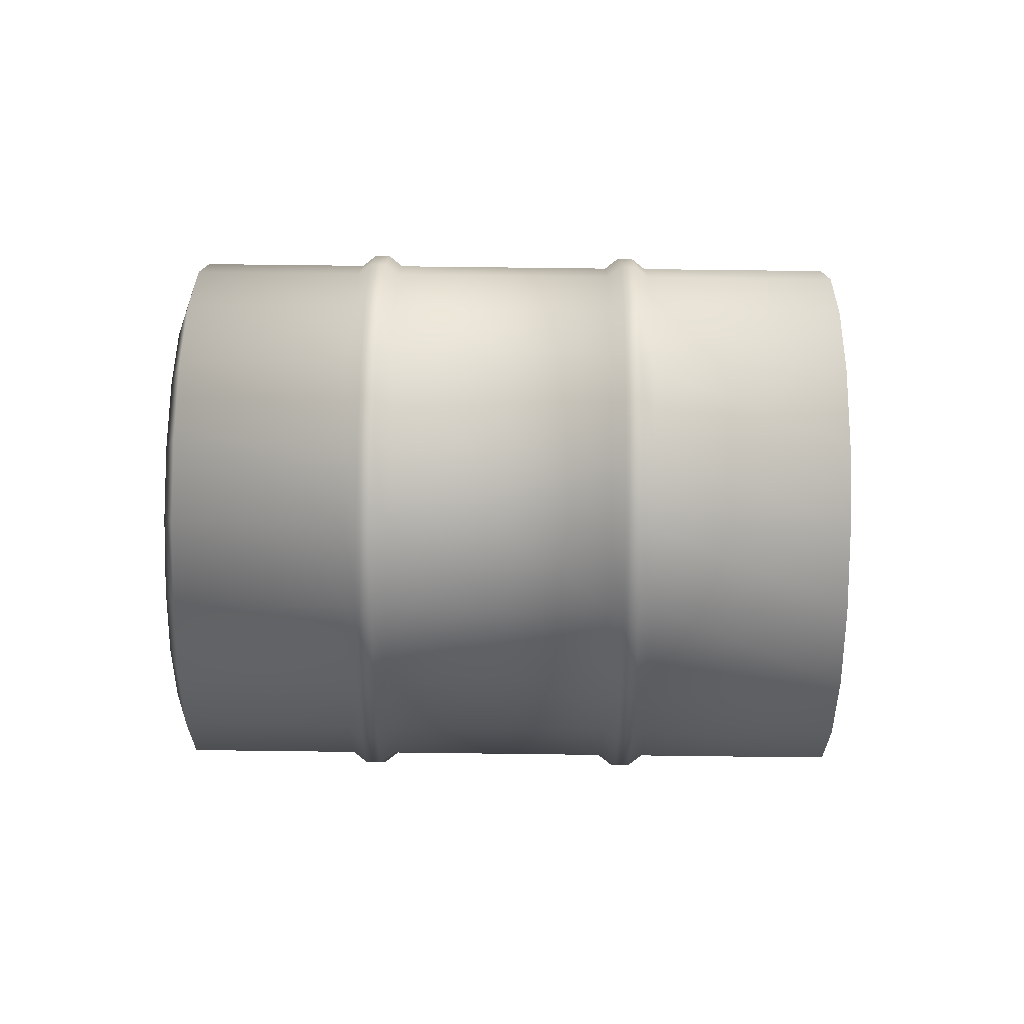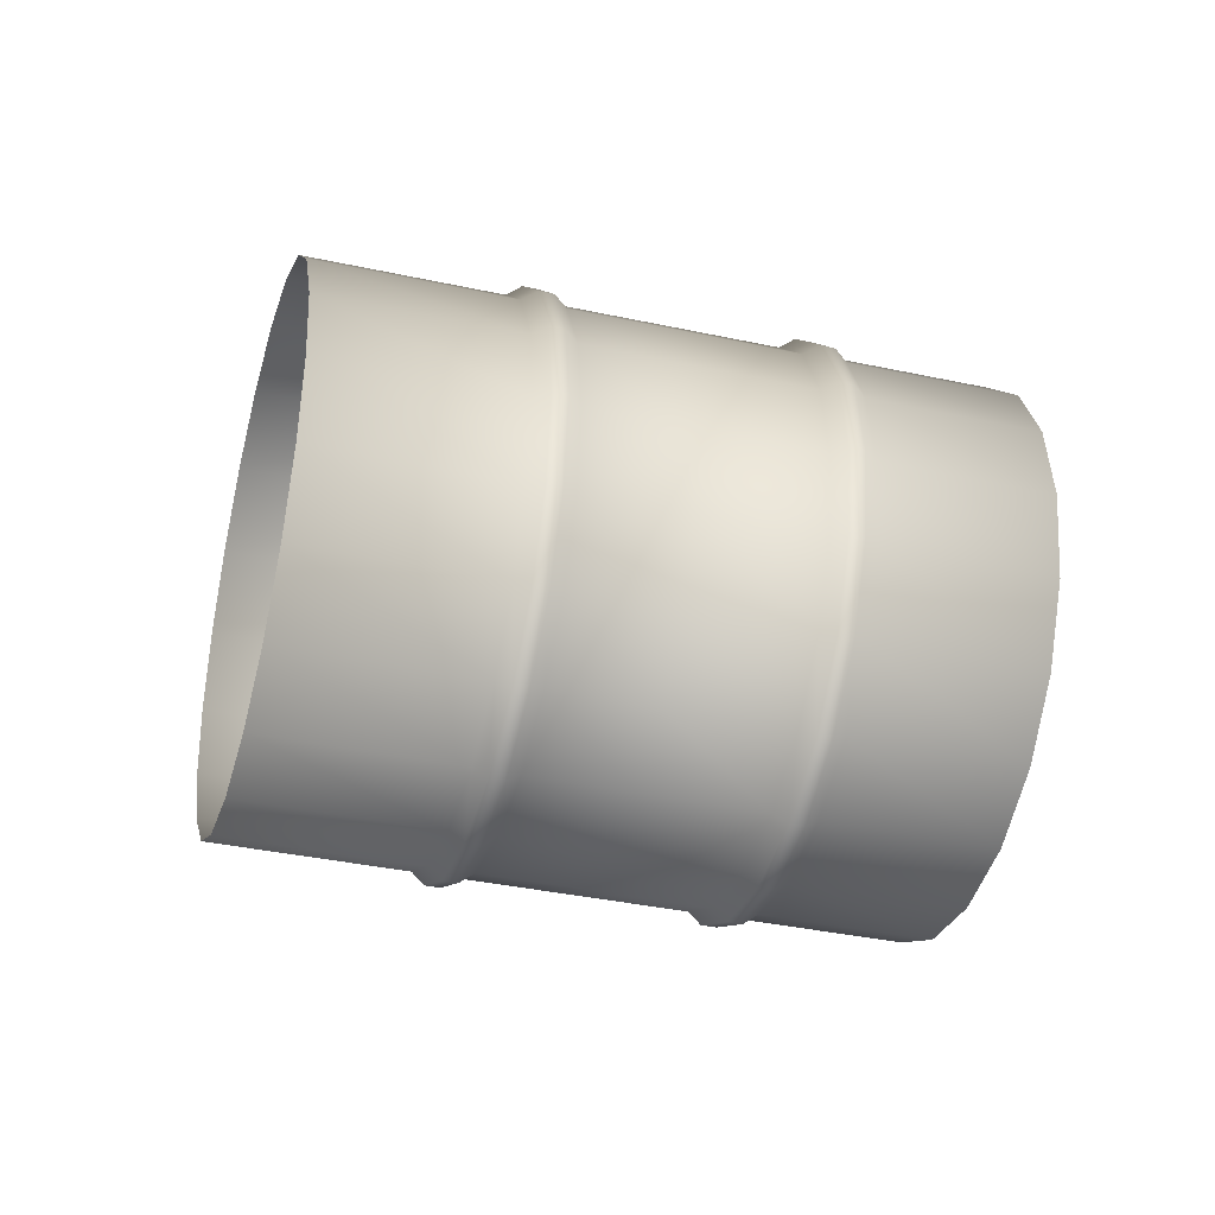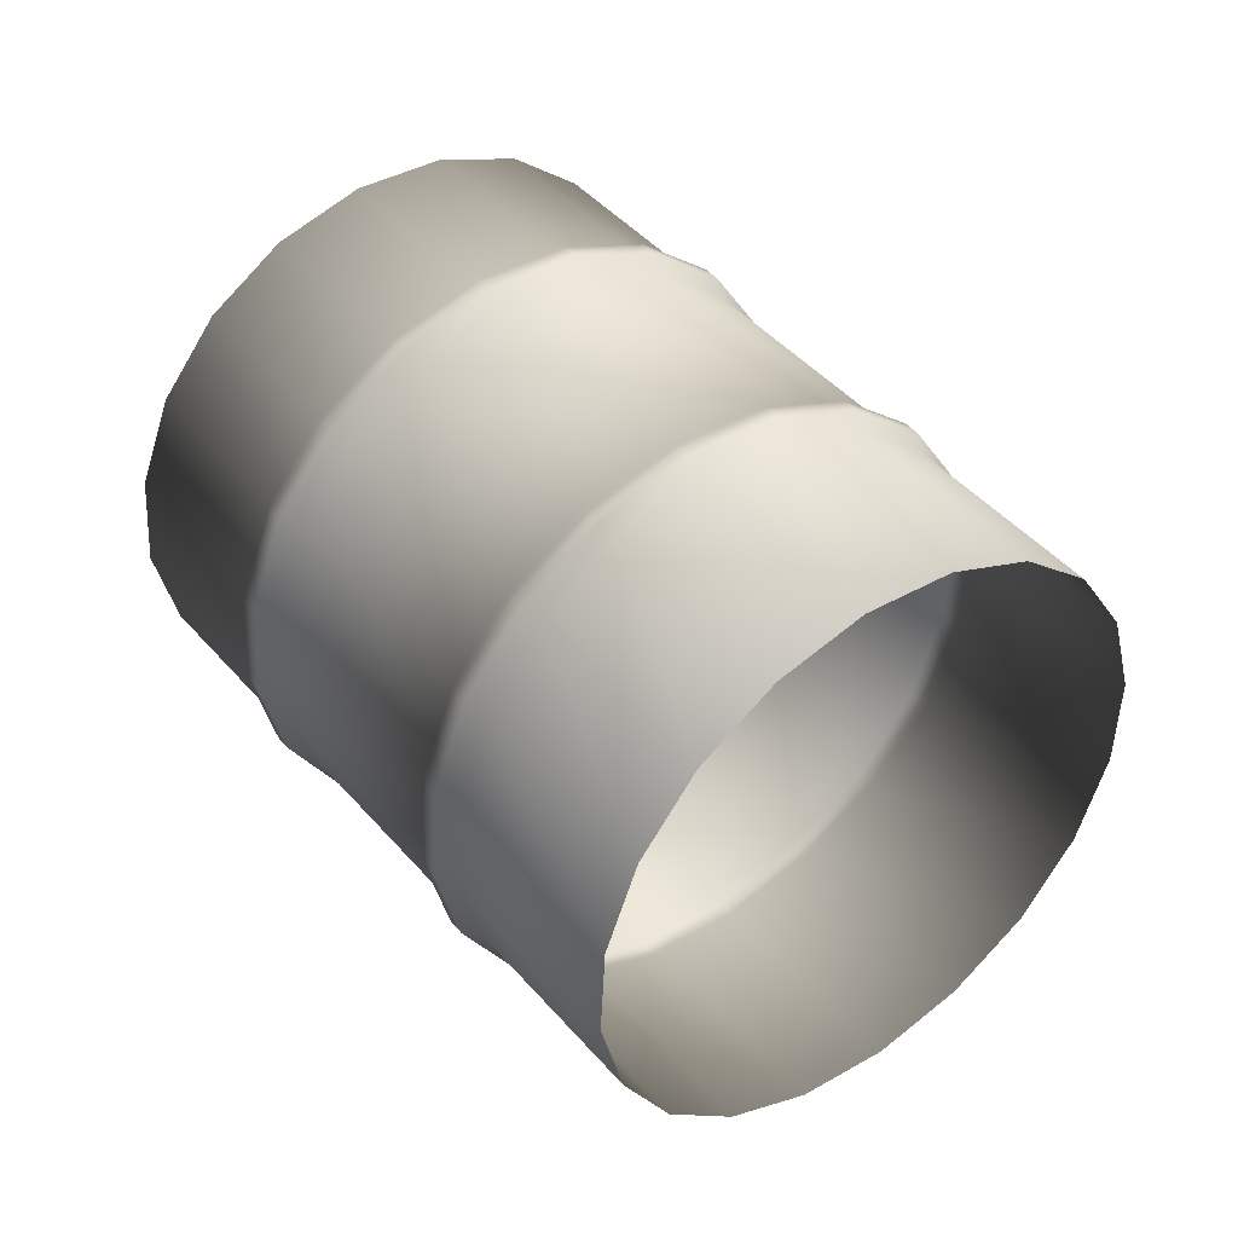
<metadata>
{"format":"obj","ext":"obj","renderer":"f3d","projection":"perspective","resolution":1024,"background":"white","views":[{"elev":74.9,"azim":135.7,"up":"+Y"},{"elev":-36.6,"azim":-60.8,"up":"+Y"},{"elev":-19.3,"azim":-147.6,"up":"+Z"}]}
</metadata>
<code>
v 0.0734 -1.279e-05 0.6391
v 0.2007 -9.964e-06 0.7663
v 0.2146 -0.1236 0.7526
v 0.08727 -0.1236 0.6253
v -0.03357 -1.777e-05 0.5321
v -0.0197 -0.1236 0.5183
v 0.2547 -0.2351 0.7123
v 0.1274 -0.2351 0.585
v 0.2602 -0.2446 0.7362
v 0.2183 -0.1286 0.778
v 0.02045 -0.2351 0.4781
v -0.0452 -0.1286 0.5145
v 0.3173 -0.3236 0.6498
v 0.3252 -0.3366 0.6711
v 0.19 -0.3236 0.5225
v 0.2763 -0.2446 0.7524
v 0.3414 -0.3366 0.6873
v 0.2346 -0.1286 0.7942
v 0.2039 -9.255e-06 0.7924
v 0.2201 -1.709e-05 0.8086
v 0.3 -0.2351 0.7576
v 0.2598 -0.1236 0.7978
v 0.3626 -0.3236 0.6951
v 0.4072 -0.3957 0.5891
v 0.3962 -0.3804 0.5709
v 0.4234 -0.3958 0.6053
v 0.4414 -0.3804 0.6162
v 0.2689 -0.3804 0.4437
v 0.08307 -0.3236 0.4155
v 0.1619 -0.3804 0.3367
v -0.003369 -0.2446 0.4727
v 0.06175 -0.3366 0.4076
v 0.1437 -0.3958 0.3256
v 0.6197 -0.3804 0.7945
v 0.7071 -0.4 0.7071
v 0.5288 -0.4 0.5288
v 0.5409 -0.3236 0.8734
v 0.4783 -0.2351 0.9359
v 0.4381 -0.1236 0.9761
v 0.246 -2.108e-06 0.8116
v 0.4243 -1.856e-05 0.9899
v 0.04551 -0.3366 0.3914
v -0.01953 -0.2446 0.4565
v 0.1276 -0.3957 0.3094
v 0.2347 -0.4161 0.2346
v 0.2184 -0.4161 0.2185
v 0.03775 -0.3236 0.3702
v 0.1166 -0.3804 0.2914
v -0.02479 -0.2351 0.4328
v -0.06136 -0.1286 0.4983
v -0.07575 -1.272e-05 0.5127
v -0.05959 -1.297e-05 0.5289
v -0.06494 -0.1236 0.473
v -0.1662 -0.3236 0.1663
v -0.2288 -0.2351 0.2288
v -0.08743 -0.3804 0.08745
v 0.204 -0.4 0.204
v 3.771e-05 -0.4 2.492e-06
v -0.2689 -0.1236 0.269
v -0.2828 -3.833e-06 0.2829
v -0.07881 -7.467e-06 0.4869
v 0.5225 -0.3236 0.19
v 0.6498 -0.3236 0.3173
v 0.7124 -0.2351 0.2547
v 0.5851 -0.2351 0.1274
v 0.4156 -0.3236 0.08306
v 0.4781 -0.2351 0.0205
v 0.7526 -0.1236 0.2145
v 0.6253 -0.1236 0.08721
v 0.778 -0.1286 0.2183
v 0.7363 -0.2446 0.2601
v 0.7942 -0.1286 0.2345
v 0.5183 -0.1236 -0.01974
v 0.4727 -0.2446 -0.003399
v 0.7663 -1.643e-05 0.2007
v 0.7924 -3.075e-06 0.2039
v 0.8086 -3.322e-06 0.2201
v 0.6391 -1.925e-05 0.07343
v 0.8117 -8.575e-06 0.2459
v 0.7978 -0.1236 0.2598
v 0.778 0.1286 0.2183
v 0.7942 0.1286 0.2345
v 0.7526 0.1236 0.2145
v 0.7362 0.2446 0.2601
v 0.7524 0.2446 0.2763
v 0.7576 0.2351 0.2999
v 0.7978 0.1236 0.2598
v 0.936 0.2351 0.4783
v 0.9761 0.1236 0.4381
v 0.99 -5.599e-06 0.4242
v 0.9761 -0.1236 0.4381
v 0.7576 -0.2351 0.2999
v 0.9359 -0.2351 0.4783
v 0.6253 0.1236 0.08721
v 0.7123 0.2351 0.2547
v 0.5851 0.2351 0.1274
v 0.5183 0.1236 -0.01974
v 0.4781 0.2351 0.0205
v 0.5322 -6.078e-06 -0.03352
v 0.5289 -6.787e-06 -0.05957
v 0.5145 0.1286 -0.04522
v 0.5127 -1.711e-05 -0.07575
v 0.5145 -0.1286 -0.04522
v 0.4983 -0.1286 -0.0614
v 0.4565 -0.2446 -0.01958
v 0.3914 -0.3366 0.04555
v 0.4076 -0.3366 0.06173
v 0.4329 -0.2351 -0.02481
v 0.473 -0.1236 -0.06496
v 0.4868 -1.393e-05 -0.07882
v 0.4983 0.1286 -0.0614
v 0.4731 0.1236 -0.06496
v 0.2828 -1.662e-05 -0.2828
v 0.269 0.1236 -0.269
v 0.269 -0.1236 -0.269
v 0.2289 -0.2351 -0.2288
v 0.1663 -0.3236 -0.1663
v 0.3702 -0.3236 0.03775
v 0.7526 0.1236 0.2145
v 0.7362 0.2446 0.2601
v 0.7123 0.2351 0.2547
v 0.6711 0.3366 0.3253
v 0.6498 0.3236 0.3173
v 0.5851 0.2351 0.1274
v 0.6873 0.3366 0.3413
v 0.7524 0.2446 0.2763
v 0.5225 0.3236 0.19
v 0.4781 0.2351 0.0205
v 0.6951 0.3236 0.3626
v 0.7576 0.2351 0.2999
v 0.8733 0.3236 0.5409
v 0.936 0.2351 0.4783
v 0.7945 0.3804 0.6197
v 0.6162 0.3804 0.4414
v 0.7071 0.4 0.7071
v 0.5288 0.4 0.5288
v 0.6053 0.3958 0.4234
v 0.5143 0.4161 0.5143
v 0.5891 0.3958 0.4072
v 0.4982 0.4161 0.4982
v 0.571 0.3804 0.3961
v 0.4835 0.4 0.4835
v 0.4437 0.3804 0.2688
v 0.3563 0.4 0.3562
v 0.4155 0.3236 0.08306
v 0.3367 0.3804 0.1619
v 0.2493 0.4 0.2493
v 0.3256 0.3958 0.1437
v 0.2346 0.4161 0.2346
v 0.4076 0.3366 0.06173
v 0.4727 0.2446 -0.003399
v 0.3094 0.3958 0.1275
v 0.2185 0.4161 0.2185
v 0.3914 0.3366 0.04555
v 0.2915 0.3804 0.1166
v 0.204 0.4 0.204
v 0.08746 0.3804 -0.08745
v -4.891e-06 0.4 2.492e-06
v 0.1663 0.3236 -0.1663
v 0.3703 0.3236 0.03775
v 0.2288 0.2351 -0.2288
v 0.4328 0.2351 -0.02481
v 0.269 0.1236 -0.269
v 0.4731 0.1236 -0.06496
v 0.4565 0.2446 -0.01958
v 0.4983 0.1286 -0.0614
v 0.5145 0.1286 -0.04522
v 0.5127 -1.711e-05 -0.07575
v 0.5183 0.1236 -0.01974
v 0.3173 0.3236 0.6498
v 0.3253 0.3366 0.6711
v 0.2601 0.2446 0.7362
v 0.2547 0.2351 0.7123
v 0.19 0.3236 0.5225
v 0.1275 0.2351 0.585
v 0.08304 0.3236 0.4155
v 0.2184 0.1286 0.778
v 0.2145 0.1236 0.7526
v 0.2345 0.1286 0.7942
v 0.2763 0.2446 0.7524
v 0.02049 0.2351 0.4781
v 0.08725 0.1236 0.6253
v 0.2039 -9.255e-06 0.7924
v 0.2007 -9.964e-06 0.7663
v 0.2183 -0.1286 0.778
v 0.2146 -0.1236 0.7526
v 0.2201 -1.709e-05 0.8086
v 0.0734 -1.279e-05 0.6391
v -0.01972 0.1236 0.5183
v -0.03357 -1.777e-05 0.5321
v 0.2598 0.1236 0.7978
v 0.246 -2.108e-06 0.8116
v 0.2598 -0.1236 0.7978
v 0.2346 -0.1286 0.7942
v 0.4243 -1.856e-05 0.9899
v 0.4381 0.1236 0.9761
v 0.3 0.2351 0.7576
v 0.4783 0.2351 0.9359
v 0.3414 0.3366 0.6873
v 0.3625 0.3236 0.6951
v -0.04516 0.1286 0.5145
v -0.003402 0.2446 0.4727
v -0.05959 -1.297e-05 0.5289
v -0.0197 -0.1236 0.5183
v -0.0452 -0.1286 0.5145
v -0.0614 0.1286 0.4983
v -0.07575 -1.272e-05 0.5127
v -0.01956 0.2446 0.4565
v 0.06174 0.3366 0.4076
v 0.04551 0.3366 0.3914
v 0.1276 0.3958 0.3094
v 0.1437 0.3958 0.3256
v 0.1619 0.3804 0.3367
v -0.02483 0.2351 0.4328
v 0.03779 0.3236 0.3702
v -0.06496 0.1236 0.473
v -0.07881 -7.467e-06 0.4869
v -0.06136 -0.1286 0.4983
v -0.06494 -0.1236 0.473
v -0.269 0.1236 0.269
v -0.2828 -3.833e-06 0.2829
v -0.2288 0.2351 0.2288
v -0.1662 0.3236 0.1663
v -0.08737 0.3804 0.08745
v 0.1166 0.3804 0.2914
v 0.6498 -0.3236 0.3173
v 0.7363 -0.2446 0.2601
v 0.7124 -0.2351 0.2547
v 0.6711 -0.3366 0.3253
v 0.7524 -0.2446 0.2763
v 0.7942 -0.1286 0.2345
v 0.7978 -0.1236 0.2598
v 0.7576 -0.2351 0.2999
v 0.6873 -0.3366 0.3413
v 0.6951 -0.3236 0.3626
v 0.9359 -0.2351 0.4783
v 0.8734 -0.3236 0.5409
v 0.6162 -0.3804 0.4414
v 0.7945 -0.3804 0.6197
v 0.6053 -0.3957 0.4234
v 0.5891 -0.3958 0.4072
v 0.5709 -0.3804 0.3961
v 0.5288 -0.4 0.5288
v 0.7071 -0.4 0.7071
v 0.5144 -0.4161 0.5143
v 0.4981 -0.4161 0.4982
v 0.4234 -0.3958 0.6053
v 0.4414 -0.3804 0.6162
v 0.4072 -0.3957 0.5891
v 0.3962 -0.3804 0.5709
v 0.4835 -0.4 0.4835
v 0.2689 -0.3804 0.4437
v 0.3562 -0.4 0.3562
v 0.1619 -0.3804 0.3367
v 0.4437 -0.3804 0.2688
v 0.5225 -0.3236 0.19
v 0.2493 -0.4 0.2493
v 0.1437 -0.3958 0.3256
v 0.2347 -0.4161 0.2346
v 0.3367 -0.3804 0.1619
v 0.4156 -0.3236 0.08306
v 0.3256 -0.3957 0.1437
v 0.2184 -0.4161 0.2185
v 0.4076 -0.3366 0.06173
v 0.4781 -0.2351 0.0205
v 0.4727 -0.2446 -0.003399
v 0.3094 -0.3958 0.1275
v 0.3914 -0.3366 0.04555
v 0.204 -0.4 0.204
v 0.1166 -0.3804 0.2914
v 0.1276 -0.3957 0.3094
v 0.2914 -0.3804 0.1166
v 3.771e-05 -0.4 2.492e-06
v 0.0874 -0.3804 -0.08745
v 0.3702 -0.3236 0.03775
v 0.1663 -0.3236 -0.1663
v 0.4565 -0.2446 -0.01958
v 0.4329 -0.2351 -0.02481
v 0.3253 0.3366 0.6711
v 0.2763 0.2446 0.7524
v 0.2601 0.2446 0.7362
v 0.3414 0.3366 0.6873
v 0.4072 0.3958 0.5891
v 0.3961 0.3804 0.5709
v 0.3173 0.3236 0.6498
v 0.4235 0.3958 0.6053
v 0.3625 0.3236 0.6951
v 0.2688 0.3804 0.4437
v 0.19 0.3236 0.5225
v 0.1619 0.3804 0.3367
v 0.08304 0.3236 0.4155
v 0.4835 0.4 0.4835
v 0.3563 0.4 0.3562
v 0.4982 0.4161 0.4982
v 0.2493 0.4 0.2493
v 0.2346 0.4161 0.2346
v 0.1437 0.3958 0.3256
v 0.2185 0.4161 0.2185
v 0.1276 0.3958 0.3094
v 0.5143 0.4161 0.5143
v 0.204 0.4 0.204
v 0.4415 0.3804 0.6162
v 0.5288 0.4 0.5288
v 0.1166 0.3804 0.2914
v -4.891e-06 0.4 2.492e-06
v -0.08737 0.3804 0.08745
v 0.04551 0.3366 0.3914
v 0.03779 0.3236 0.3702
v -0.01956 0.2446 0.4565
v 0.6197 0.3804 0.7945
v 0.7071 0.4 0.7071
v 0.5409 0.3236 0.8734
v 0.4783 0.2351 0.9359
v 0.3 0.2351 0.7576
v 0.7945 0.3804 0.6197
v 0.7204 0.3458 0.7204
v 0.7071 0.4 0.7071
v 0.796 0.3289 0.6448
v 0.8733 0.3236 0.5409
v 0.8641 0.2798 0.5767
v 0.936 0.2351 0.4783
v 0.9183 0.2033 0.5226
v 0.9761 0.1236 0.4381
v 0.953 0.1069 0.4879
v 0.99 -5.599e-06 0.4242
v 0.965 -2.966e-06 0.4758
v 0.9761 -0.1236 0.4381
v 0.953 -0.1069 0.4879
v 0.9359 -0.2351 0.4783
v 0.9182 -0.2033 0.5226
v 0.8734 -0.3236 0.5409
v 0.8641 -0.2798 0.5767
v 0.7945 -0.3804 0.6197
v 0.796 -0.3289 0.6448
v 0.7071 -0.4 0.7071
v 0.7205 -0.3458 0.7204
v 0.6197 -0.3804 0.7945
v 0.6449 -0.3289 0.796
v 0.5409 -0.3236 0.8734
v 0.5766 -0.2798 0.8642
v 0.4783 -0.2351 0.9359
v 0.5226 -0.2033 0.9183
v 0.4381 -0.1236 0.9761
v 0.4879 -0.1069 0.9529
v 0.4243 -1.856e-05 0.9899
v 0.4759 -8.92e-06 0.965
v 0.4381 0.1236 0.9761
v 0.4879 0.1069 0.9529
v 0.4783 0.2351 0.9359
v 0.5225 0.2033 0.9183
v 0.5409 0.3236 0.8734
v 0.5767 0.2798 0.8642
v 0.6197 0.3804 0.7945
v 0.6449 0.3289 0.796
v 0.7071 0.4 0.7071
v 0.7204 0.3458 0.7204
v 0.5477 0.05874 0.8621
v 0.546 0.067 0.9039
v 0.526 0.067 0.8839
v 0.5678 0.05875 0.8822
v 0.5637 0.03621 0.8462
v 0.5837 0.03621 0.8662
v 0.5695 0.005435 0.8403
v 0.5896 0.005436 0.8603
v 0.526 0.067 0.8839
v 0.546 0.067 0.9039
v 0.5243 0.05875 0.9257
v 0.5042 0.05874 0.9056
v 0.5083 0.03621 0.9417
v 0.4883 0.03622 0.9216
v 0.5025 0.005434 0.9475
v 0.4825 0.005433 0.9274
v 0.4825 0.005433 0.9274
v 0.5025 0.005434 0.9475
v 0.5083 -0.02536 0.9417
v 0.4883 -0.02536 0.9216
v 0.5243 -0.04789 0.9257
v 0.5042 -0.0479 0.9056
v 0.546 -0.05615 0.9039
v 0.526 -0.05615 0.8839
v 0.526 -0.05615 0.8839
v 0.546 -0.05615 0.9039
v 0.5678 -0.04789 0.8822
v 0.5478 -0.0479 0.8621
v 0.5838 -0.02535 0.8662
v 0.5637 -0.02535 0.8462
v 0.5896 0.005436 0.8603
v 0.5695 0.005435 0.8403
g Barrel_Met1_01_27626_26
f 1 3 2
f 1 4 3
f 5 4 1
f 5 6 4
f 4 7 3
f 6 8 4
f 4 8 7
f 3 7 9
f 3 9 10
f 6 11 8
f 12 11 6
f 8 13 7
f 7 14 9
f 7 13 14
f 11 15 8
f 8 15 13
f 10 9 16
f 9 14 17
f 9 17 16
f 10 16 18
f 19 10 18
f 19 18 20
f 18 16 21
f 18 21 22
f 16 17 23
f 16 23 21
f 13 24 14
f 13 25 24
f 15 25 13
f 14 24 26
f 14 26 17
f 17 26 27
f 17 27 23
f 15 28 25
f 29 28 15
f 11 29 15
f 29 30 28
f 31 29 11
f 12 31 11
f 32 30 29
f 31 32 29
f 32 33 30
f 23 27 34
f 27 35 34
f 27 36 35
f 23 34 37
f 21 23 37
f 21 37 38
f 22 21 38
f 22 38 39
f 40 22 39
f 40 39 41
f 42 33 32
f 43 42 32
f 43 32 31
f 42 44 33
f 44 45 33
f 44 46 45
f 47 44 42
f 47 48 44
f 49 42 43
f 49 47 42
f 50 43 31
f 50 31 12
f 51 50 12
f 51 12 52
f 53 43 50
f 53 49 43
f 54 48 47
f 55 54 47
f 55 47 49
f 54 56 48
f 56 57 48
f 56 58 57
f 59 55 49
f 59 49 53
f 60 59 53
f 60 53 61
f 62 64 63
f 62 65 64
f 66 65 62
f 66 67 65
f 65 68 64
f 67 69 65
f 65 69 68
f 64 68 70
f 64 70 71
f 71 70 72
f 67 73 69
f 74 73 67
f 69 75 68
f 68 76 70
f 68 75 76
f 70 77 72
f 70 76 77
f 73 78 69
f 69 78 75
f 72 77 79
f 72 79 80
f 75 81 76
f 76 82 77
f 76 81 82
f 78 83 75
f 75 83 81
f 83 84 81
f 81 84 85
f 81 85 82
f 82 85 86
f 77 82 87
f 82 86 87
f 77 87 79
f 87 86 88
f 87 88 89
f 79 87 89
f 79 89 90
f 80 79 90
f 80 90 91
f 92 80 91
f 92 91 93
f 94 95 83
f 94 96 95
f 78 94 83
f 97 96 94
f 97 98 96
f 99 94 78
f 99 97 94
f 73 99 78
f 100 97 99
f 100 101 97
f 102 101 100
f 103 99 73
f 103 100 99
f 74 103 73
f 104 100 103
f 104 102 100
f 105 103 74
f 105 104 103
f 106 105 74
f 106 74 107
f 108 104 105
f 109 102 104
f 108 109 104
f 109 110 102
f 110 111 102
f 110 112 111
f 113 112 110
f 113 114 112
f 115 113 110
f 115 110 109
f 116 115 109
f 116 109 108
f 117 116 108
f 117 108 118
f 119 121 120
f 121 122 120
f 121 123 122
f 124 123 121
f 120 122 125
f 120 125 126
f 124 127 123
f 128 127 124
f 126 125 129
f 126 129 130
f 130 129 131
f 130 131 132
f 129 133 131
f 129 134 133
f 125 134 129
f 134 135 133
f 134 136 135
f 125 137 134
f 137 136 134
f 122 137 125
f 137 138 136
f 122 139 137
f 139 138 137
f 123 139 122
f 139 140 138
f 123 141 139
f 141 140 139
f 141 142 140
f 127 141 123
f 143 142 141
f 127 143 141
f 143 144 142
f 145 143 127
f 128 145 127
f 146 144 143
f 145 146 143
f 146 147 144
f 148 147 146
f 148 149 147
f 150 146 145
f 150 148 146
f 151 145 128
f 151 150 145
f 152 149 148
f 152 153 149
f 154 148 150
f 154 152 148
f 155 153 152
f 155 156 153
f 157 156 155
f 157 158 156
f 159 157 155
f 160 155 152
f 159 155 160
f 160 152 154
f 161 159 160
f 161 160 162
f 162 160 154
f 163 161 162
f 163 162 164
f 165 154 150
f 162 154 165
f 164 162 165
f 165 150 151
f 164 165 166
f 166 165 151
f 166 151 167
f 168 166 167
f 167 151 128
f 167 128 169
f 170 172 171
f 170 173 172
f 174 173 170
f 174 175 173
f 176 175 174
f 173 177 172
f 175 178 173
f 173 178 177
f 172 177 179
f 172 179 180
f 176 181 175
f 175 182 178
f 181 182 175
f 178 183 177
f 178 184 183
f 182 184 178
f 184 185 183
f 184 186 185
f 177 183 187
f 177 187 179
f 182 188 184
f 189 188 182
f 181 189 182
f 189 190 188
f 180 179 191
f 179 187 192
f 179 192 191
f 187 193 192
f 187 194 193
f 191 192 195
f 191 195 196
f 180 191 197
f 197 191 196
f 197 196 198
f 199 180 197
f 199 197 200
f 201 190 189
f 202 201 189
f 202 189 181
f 201 203 190
f 203 204 190
f 203 205 204
f 206 203 201
f 206 207 203
f 208 201 202
f 208 206 201
f 209 202 181
f 209 181 176
f 210 208 202
f 210 202 209
f 211 210 209
f 211 209 212
f 212 209 176
f 212 176 213
f 214 206 208
f 215 214 208
f 216 207 206
f 214 216 206
f 216 217 207
f 217 218 207
f 217 219 218
f 220 217 216
f 220 221 217
f 222 220 216
f 222 216 214
f 223 222 214
f 223 214 215
f 224 223 215
f 224 215 225
f 226 228 227
f 226 227 229
f 229 227 230
f 227 231 230
f 230 231 232
f 230 232 233
f 234 230 233
f 229 230 234
f 234 233 235
f 235 233 236
f 235 236 237
f 238 235 237
f 238 237 239
f 240 234 235
f 240 235 238
f 241 229 234
f 241 234 240
f 242 226 229
f 242 229 241
f 243 238 239
f 243 239 244
f 245 240 238
f 245 238 243
f 246 241 240
f 246 240 245
f 247 245 243
f 247 243 248
f 249 245 247
f 249 246 245
f 250 246 249
f 251 241 246
f 250 251 246
f 251 242 241
f 252 251 250
f 252 253 251
f 253 242 251
f 254 253 252
f 253 255 242
f 255 226 242
f 255 256 226
f 254 257 253
f 257 255 253
f 258 257 254
f 258 259 257
f 260 256 255
f 257 260 255
f 259 260 257
f 260 261 256
f 259 262 260
f 262 261 260
f 263 262 259
f 262 264 261
f 264 265 261
f 264 266 265
f 267 264 262
f 263 267 262
f 267 268 264
f 269 267 263
f 270 269 263
f 270 263 271
f 269 272 267
f 272 268 267
f 273 272 269
f 273 274 272
f 272 275 268
f 274 275 272
f 274 276 275
f 275 277 268
f 275 278 277
f 279 281 280
f 279 280 282
f 283 279 282
f 284 279 283
f 284 285 279
f 283 282 286
f 286 282 287
f 288 285 284
f 288 289 285
f 290 289 288
f 290 291 289
f 292 284 283
f 293 284 292
f 293 288 284
f 292 283 294
f 294 283 286
f 295 288 293
f 295 290 288
f 296 290 295
f 296 297 290
f 298 297 296
f 298 299 297
f 294 286 300
f 301 299 298
f 300 286 302
f 300 302 303
f 286 287 302
f 301 304 299
f 305 304 301
f 305 306 304
f 304 307 299
f 304 308 307
f 308 309 307
f 303 302 310
f 303 310 311
f 302 312 310
f 302 287 312
f 287 313 312
f 287 314 313
f 315 317 316
f 315 316 318
f 319 315 318
f 319 318 320
f 321 319 320
f 321 320 322
f 323 321 322
f 323 322 324
f 325 323 324
f 325 324 326
f 327 325 326
f 327 326 328
f 329 327 328
f 329 328 330
f 331 329 330
f 331 330 332
f 333 331 332
f 333 332 334
f 335 333 334
f 335 334 336
f 337 335 336
f 337 336 338
f 339 337 338
f 339 338 340
f 341 339 340
f 341 340 342
f 343 341 342
f 343 342 344
f 345 343 344
f 345 344 346
f 347 345 346
f 347 346 348
f 349 347 348
f 349 348 350
f 351 349 350
f 351 350 352
f 353 351 352
f 353 352 354
f 355 353 354
f 355 354 356
f 357 359 358
f 357 358 360
f 361 357 360
f 361 360 362
f 363 361 362
f 363 362 364
f 365 367 366
f 365 368 367
f 368 369 367
f 368 370 369
f 370 371 369
f 370 372 371
f 373 375 374
f 373 376 375
f 376 377 375
f 376 378 377
f 378 379 377
f 378 380 379
f 381 383 382
f 381 384 383
f 384 385 383
f 384 386 385
f 386 387 385
f 386 388 387

</code>
